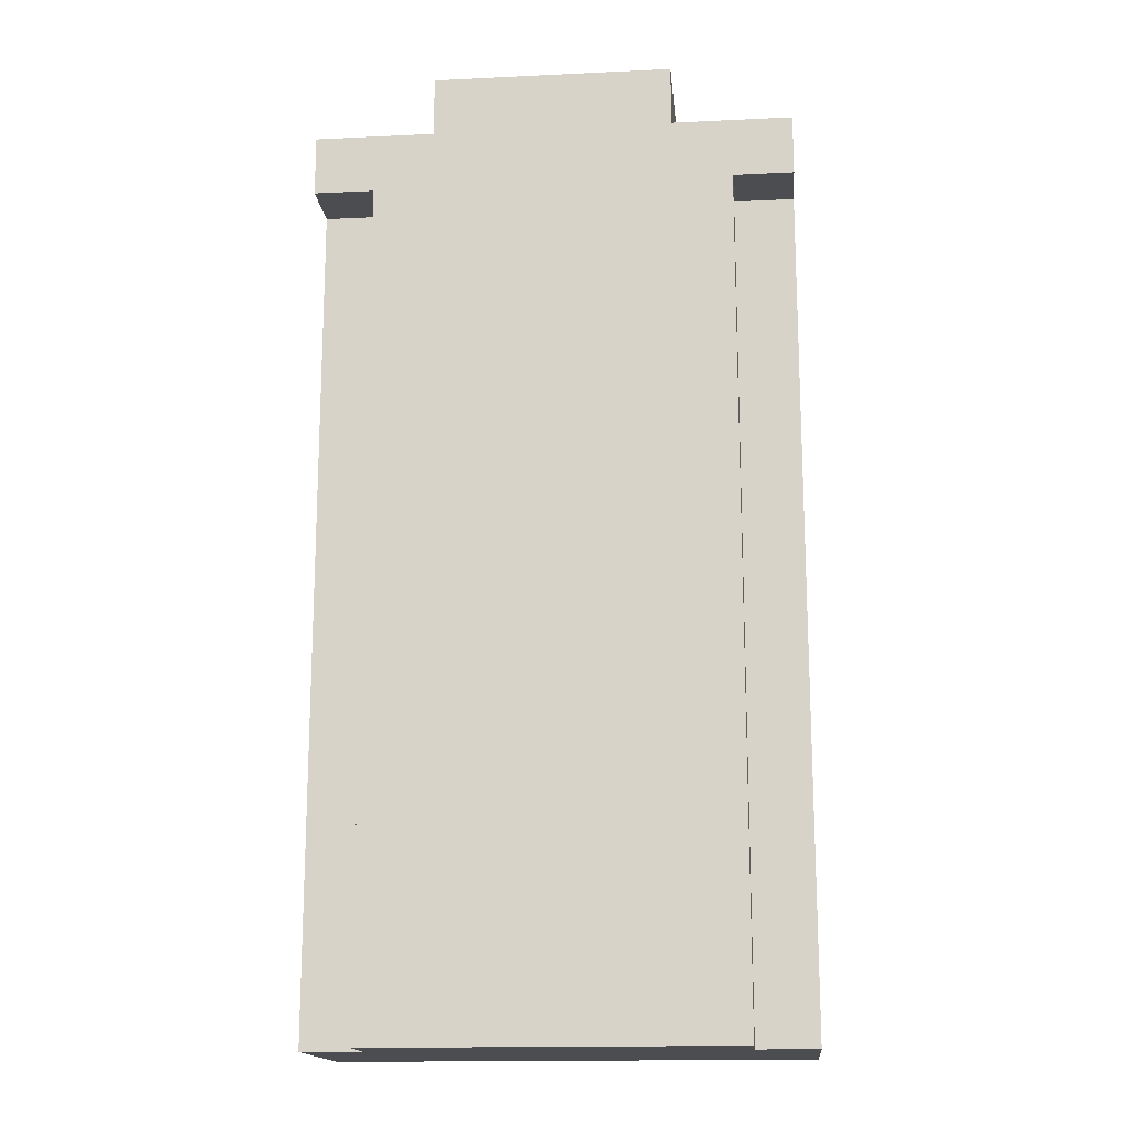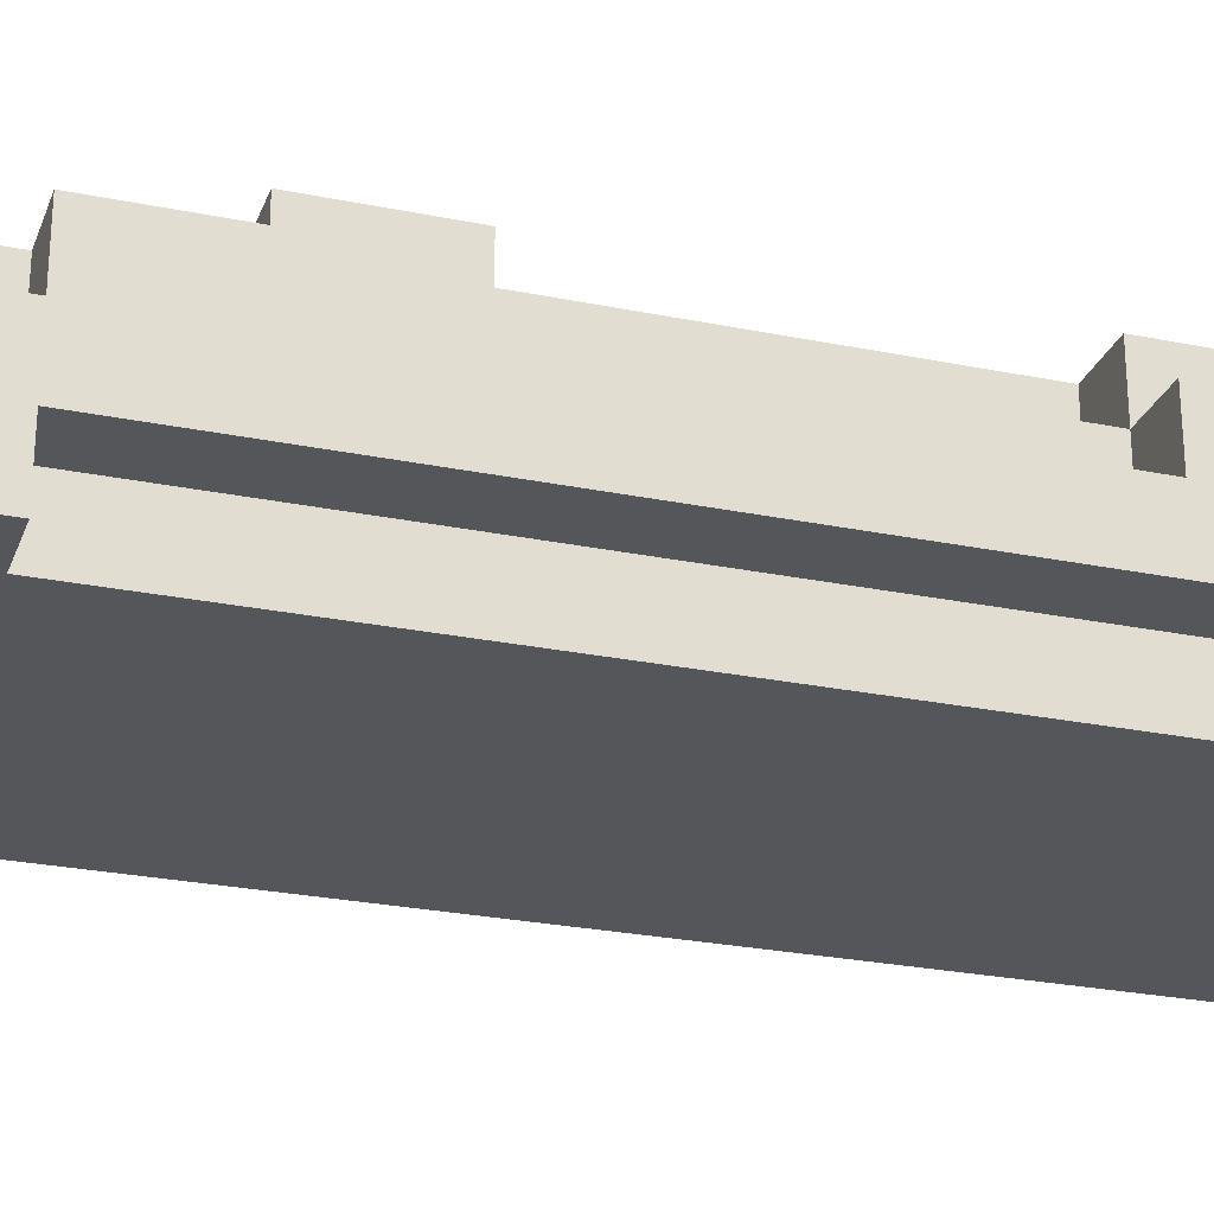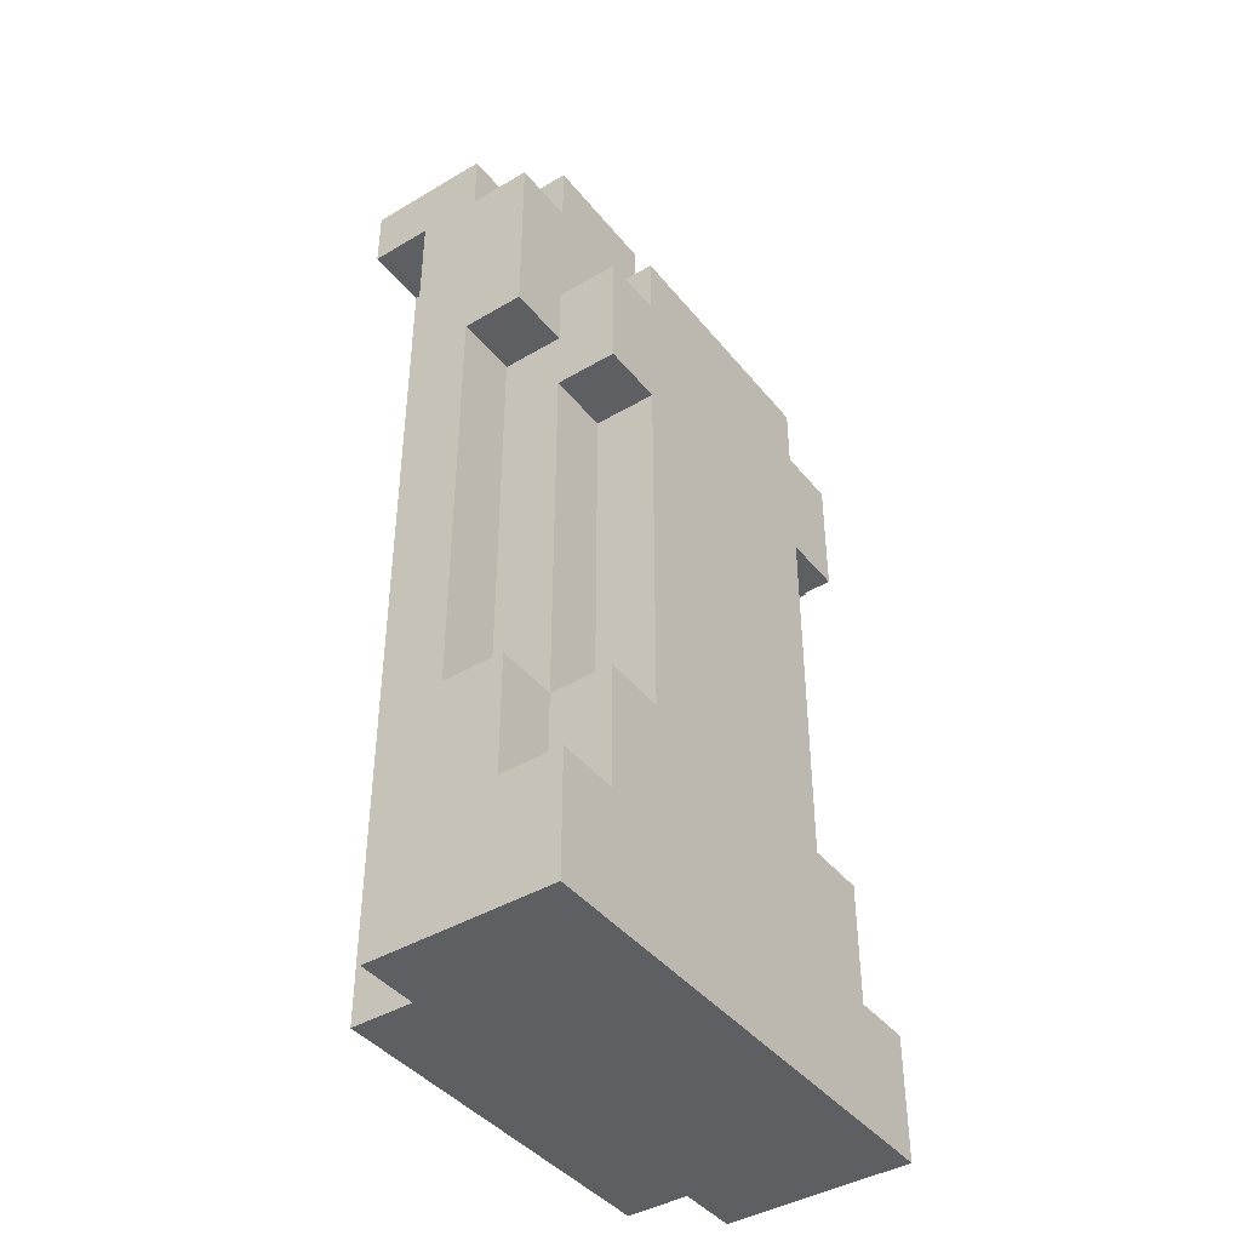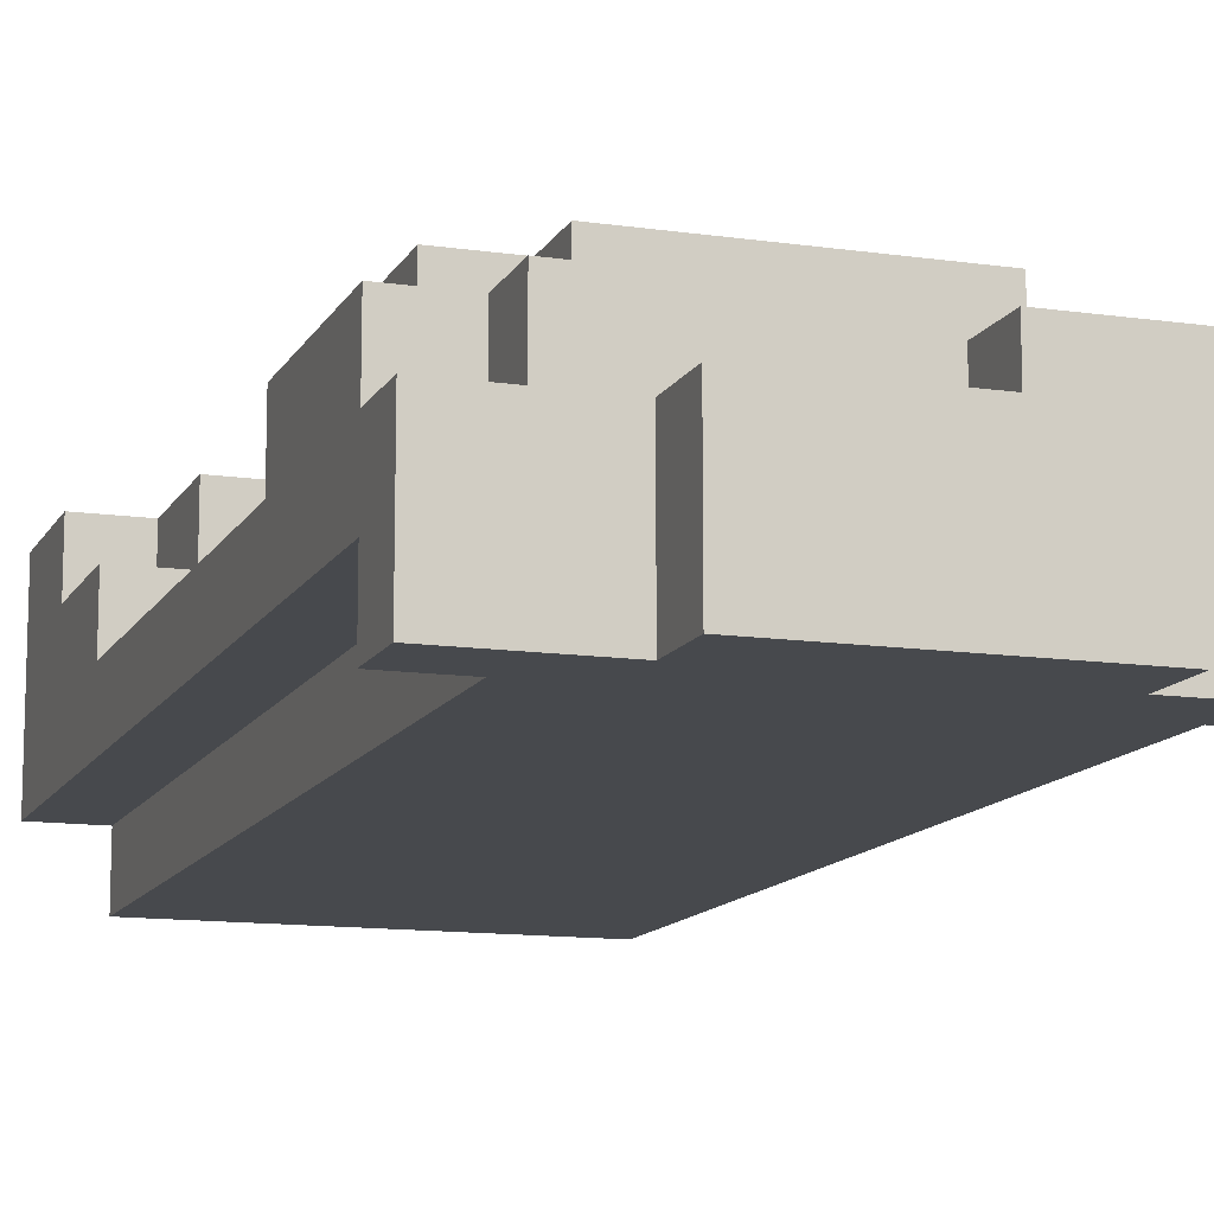
<metadata>
{"format":"obj","ext":"obj","renderer":"f3d","projection":"perspective","resolution":1024,"background":"white","views":[{"elev":-16.1,"azim":5.6,"up":"+Z"},{"elev":-26.0,"azim":72.0,"up":"+Y"},{"elev":-42.0,"azim":125.4,"up":"+Z"},{"elev":-12.4,"azim":-18.8,"up":"+Y"}]}
</metadata>
<code>
o
v -0.4 -0.2 0.7
v -0.4 -0.2 0.6
v -0.4 -0.1 0.7
v -0.4 -0.1 0.6
v -0.4 -0.1 0.1
v -0.4 -0.1 -0.1
v -0.4 -0.1 -0.8
v -0.4 0 0.7
v -0.4 0 0.6
v -0.4 0 0.3
v -0.4 0 0.1
v -0.4 0 -0.1
v -0.4 0 -0.4
v -0.4 0.1 0.6
v -0.4 0.1 0.3
v -0.4 0.1 -0.4
v -0.4 0.1 -0.6
v -0.4 0.1 -0.8
v -0.4 0.2 -0.6
v -0.4 0.2 -0.8
v -0.3 -0.2 0.6
v -0.3 -0.2 -0.6
v -0.3 -0.2 -0.8
v -0.3 -0.1 0.6
v -0.3 -0.1 0.1
v -0.3 -0.1 -0.1
v -0.3 -0.1 -0.6
v -0.3 -0.1 -0.8
v -0.3 0 0.7
v -0.3 0 0.6
v -0.3 0 0.3
v -0.3 0 0.2
v -0.3 0 0.1
v -0.3 0 -0.1
v -0.3 0 -0.2
v -0.3 0 -0.4
v -0.3 0.1 0.7
v -0.3 0.1 0.6
v -0.3 0.1 0.4
v -0.3 0.1 0.3
v -0.3 0.1 0.2
v -0.3 0.1 -0.2
v -0.3 0.1 -0.4
v -0.3 0.1 -0.6
v -0.3 0.2 0.4
v -0.3 0.2 0.3
v -0.3 0.2 0.2
v -0.3 0.2 -0.4
v -0.3 0.2 -0.6
v -0.2 -0.2 0.8
v -0.2 -0.2 0.7
v -0.2 -0.1 0.8
v -0.2 -0.1 0.7
v -0.2 0 0.8
v -0.2 0 0.7
v -0.2 0.1 0.5
v -0.2 0.1 0.4
v -0.2 0.1 0.2
v -0.2 0.1 -0.2
v -0.2 0.1 -0.4
v -0.2 0.2 0.5
v -0.2 0.2 0.4
v -0.2 0.2 0.2
v -0.2 0.2 -0.2
v -0.2 0.2 -0.4
v 0.1 0 0.7
v 0.1 0 0.6
v 0.1 0.1 0.7
v 0.1 0.1 0.6
v -0.2 0 0.7
v -0.2 0 0.6
v -0.2 0.1 0.7
v -0.2 0.1 0.6
v 0.2 -0.2 0.8
v 0.2 -0.2 0.7
v 0.2 -0.1 0.8
v 0.2 -0.1 0.7
v 0.2 0 0.8
v 0.2 0 0.7
v 0.2 0.1 0.5
v 0.2 0.1 0.4
v 0.2 0.1 0.2
v 0.2 0.1 -0.2
v 0.2 0.1 -0.4
v 0.2 0.2 0.5
v 0.2 0.2 0.4
v 0.2 0.2 0.2
v 0.2 0.2 -0.2
v 0.2 0.2 -0.4
v 0.3 -0.2 0.6
v 0.3 -0.2 -0.6
v 0.3 -0.2 -0.8
v 0.3 -0.1 0.6
v 0.3 -0.1 0.1
v 0.3 -0.1 -0.1
v 0.3 -0.1 -0.6
v 0.3 -0.1 -0.8
v 0.3 0 0.7
v 0.3 0 0.6
v 0.3 0 0.3
v 0.3 0 0.2
v 0.3 0 0.1
v 0.3 0 -0.1
v 0.3 0 -0.2
v 0.3 0 -0.4
v 0.3 0.1 0.7
v 0.3 0.1 0.6
v 0.3 0.1 0.4
v 0.3 0.1 0.3
v 0.3 0.1 0.2
v 0.3 0.1 -0.2
v 0.3 0.1 -0.4
v 0.3 0.1 -0.6
v 0.3 0.2 0.4
v 0.3 0.2 0.3
v 0.3 0.2 0.2
v 0.3 0.2 -0.4
v 0.3 0.2 -0.6
v 0.4 -0.2 0.7
v 0.4 -0.2 0.6
v 0.4 -0.1 0.7
v 0.4 -0.1 0.6
v 0.4 -0.1 0.1
v 0.4 -0.1 -0.1
v 0.4 -0.1 -0.8
v 0.4 0 0.7
v 0.4 0 0.6
v 0.4 0 0.3
v 0.4 0 0.1
v 0.4 0 -0.1
v 0.4 0 -0.4
v 0.4 0.1 0.6
v 0.4 0.1 0.3
v 0.4 0.1 -0.4
v 0.4 0.1 -0.6
v 0.4 0.1 -0.8
v 0.4 0.2 -0.6
v 0.4 0.2 -0.8
v -0.2 -0.2 0.8
v -0.2 -0.1 0.8
v -0.2 0 0.8
v -0.1 -0.1 0.8
v -0.1 0 0.8
v 0.1 -0.1 0.8
v 0.1 0 0.8
v 0.2 -0.2 0.8
v 0.2 -0.1 0.8
v 0.2 0 0.8
v -0.4 -0.2 0.7
v -0.4 -0.1 0.7
v -0.4 0 0.7
v -0.3 -0.2 0.7
v -0.3 -0.1 0.7
v -0.3 0 0.7
v -0.3 0.1 0.7
v -0.2 -0.2 0.7
v -0.2 -0.1 0.7
v -0.2 0 0.7
v -0.2 0.1 0.7
v 0.1 0 0.7
v 0.1 0.1 0.7
v 0.2 -0.2 0.7
v 0.2 -0.1 0.7
v 0.2 0 0.7
v 0.3 -0.2 0.7
v 0.3 -0.1 0.7
v 0.3 0 0.7
v 0.3 0.1 0.7
v 0.4 -0.2 0.7
v 0.4 -0.1 0.7
v 0.4 0 0.7
v -0.4 0 0.6
v -0.4 0.1 0.6
v -0.3 0 0.6
v -0.3 0.1 0.6
v -0.2 0 0.6
v -0.2 0.1 0.6
v -0.1 0 0.6
v 0.1 0 0.6
v 0.1 0.1 0.6
v 0.3 0 0.6
v 0.3 0.1 0.6
v 0.4 0 0.6
v 0.4 0.1 0.6
v -0.2 0.1 0.5
v -0.2 0.2 0.5
v 0.2 0.1 0.5
v 0.2 0.2 0.5
v -0.3 0.1 0.4
v -0.3 0.2 0.4
v -0.2 0.1 0.4
v -0.2 0.2 0.4
v 0.2 0.1 0.4
v 0.2 0.2 0.4
v 0.3 0.1 0.4
v 0.3 0.2 0.4
v -0.4 0 -0.4
v -0.4 0.1 -0.4
v -0.3 0 -0.4
v -0.3 0.1 -0.4
v -0.3 0.2 -0.4
v -0.2 0.1 -0.4
v -0.2 0.2 -0.4
v 0.2 0.1 -0.4
v 0.2 0.2 -0.4
v 0.3 0 -0.4
v 0.3 0.1 -0.4
v 0.3 0.2 -0.4
v 0.4 0 -0.4
v 0.4 0.1 -0.4
v -0.4 0.1 -0.6
v -0.4 0.2 -0.6
v -0.3 0.1 -0.6
v -0.3 0.2 -0.6
v 0.3 0.1 -0.6
v 0.3 0.2 -0.6
v 0.4 0.1 -0.6
v 0.4 0.2 -0.6
v -0.4 -0.2 0.6
v -0.4 -0.1 0.6
v -0.3 -0.2 0.6
v -0.3 -0.1 0.6
v 0.3 -0.2 0.6
v 0.3 -0.1 0.6
v 0.4 -0.2 0.6
v 0.4 -0.1 0.6
v -0.4 0 0.3
v -0.4 0.1 0.3
v -0.3 0 0.3
v -0.3 0.1 0.3
v 0.3 0 0.3
v 0.3 0.1 0.3
v 0.4 0 0.3
v 0.4 0.1 0.3
v -0.3 0.1 0.2
v -0.3 0.2 0.2
v -0.2 0.1 0.2
v -0.2 0.2 0.2
v 0.2 0.1 0.2
v 0.2 0.2 0.2
v 0.3 0.1 0.2
v 0.3 0.2 0.2
v -0.4 -0.1 -0.8
v -0.4 0.1 -0.8
v -0.4 0.2 -0.8
v -0.3 -0.2 -0.8
v -0.3 -0.1 -0.8
v -0.3 0.1 -0.8
v -0.3 0.2 -0.8
v -0.2 -0.2 -0.8
v -0.2 -0.1 -0.8
v -0.2 0.1 -0.8
v -0.2 0.2 -0.8
v -0.1 -0.1 -0.8
v -0.1 0 -0.8
v -0.1 0.1 -0.8
v -0.1 0.2 -0.8
v 0.1 -0.1 -0.8
v 0.1 0 -0.8
v 0.1 0.1 -0.8
v 0.1 0.2 -0.8
v 0.2 -0.2 -0.8
v 0.2 -0.1 -0.8
v 0.2 0.1 -0.8
v 0.2 0.2 -0.8
v 0.3 -0.2 -0.8
v 0.3 -0.1 -0.8
v 0.3 0.1 -0.8
v 0.3 0.2 -0.8
v 0.4 -0.1 -0.8
v 0.4 0.1 -0.8
v 0.4 0.2 -0.8
v -0.2 -0.2 0.8
v 0.2 -0.2 0.8
v -0.4 -0.2 0.7
v -0.3 -0.2 0.7
v -0.2 -0.2 0.7
v 0.2 -0.2 0.7
v 0.3 -0.2 0.7
v 0.4 -0.2 0.7
v -0.4 -0.2 0.6
v -0.3 -0.2 0.6
v -0.2 -0.2 0.6
v 0.2 -0.2 0.6
v 0.3 -0.2 0.6
v 0.4 -0.2 0.6
v -0.3 -0.2 -0.6
v -0.2 -0.2 -0.6
v 0.2 -0.2 -0.6
v 0.3 -0.2 -0.6
v -0.2 -0.2 -0.7
v 0.2 -0.2 -0.7
v -0.3 -0.2 -0.8
v -0.2 -0.2 -0.8
v 0.2 -0.2 -0.8
v 0.3 -0.2 -0.8
v -0.4 -0.1 0.6
v -0.3 -0.1 0.6
v 0.3 -0.1 0.6
v 0.4 -0.1 0.6
v -0.4 -0.1 0.1
v -0.3 -0.1 0.1
v 0.3 -0.1 0.1
v 0.4 -0.1 0.1
v -0.4 -0.1 -0.1
v -0.3 -0.1 -0.1
v 0.3 -0.1 -0.1
v 0.4 -0.1 -0.1
v -0.3 -0.1 -0.6
v 0.3 -0.1 -0.6
v -0.4 -0.1 -0.8
v -0.3 -0.1 -0.8
v 0.3 -0.1 -0.8
v 0.4 -0.1 -0.8
v -0.2 0 0.8
v -0.1 0 0.8
v 0.1 0 0.8
v 0.2 0 0.8
v -0.4 0 0.7
v -0.3 0 0.7
v -0.2 0 0.7
v -0.1 0 0.7
v 0.1 0 0.7
v 0.2 0 0.7
v 0.3 0 0.7
v 0.4 0 0.7
v -0.4 0 0.6
v -0.3 0 0.6
v -0.2 0 0.6
v -0.1 0 0.6
v 0.1 0 0.6
v 0.3 0 0.6
v 0.4 0 0.6
v -0.4 0 0.3
v -0.3 0 0.3
v 0.3 0 0.3
v 0.4 0 0.3
v -0.3 0 0.2
v 0.3 0 0.2
v -0.4 0 0.1
v -0.3 0 0.1
v 0.3 0 0.1
v 0.4 0 0.1
v -0.4 0 -0.1
v -0.3 0 -0.1
v 0.3 0 -0.1
v 0.4 0 -0.1
v -0.3 0 -0.2
v 0.3 0 -0.2
v -0.4 0 -0.4
v -0.3 0 -0.4
v 0.3 0 -0.4
v 0.4 0 -0.4
v -0.3 0.1 0.7
v -0.2 0.1 0.7
v 0.1 0.1 0.7
v 0.3 0.1 0.7
v -0.4 0.1 0.6
v -0.3 0.1 0.6
v -0.2 0.1 0.6
v 0.1 0.1 0.6
v 0.3 0.1 0.6
v 0.4 0.1 0.6
v -0.2 0.1 0.5
v 0.2 0.1 0.5
v -0.3 0.1 0.4
v -0.2 0.1 0.4
v 0.2 0.1 0.4
v 0.3 0.1 0.4
v -0.4 0.1 0.3
v -0.3 0.1 0.3
v 0.3 0.1 0.3
v 0.4 0.1 0.3
v -0.3 0.1 0.2
v -0.2 0.1 0.2
v 0.2 0.1 0.2
v 0.3 0.1 0.2
v -0.3 0.1 -0.2
v -0.2 0.1 -0.2
v 0.2 0.1 -0.2
v 0.3 0.1 -0.2
v -0.4 0.1 -0.4
v -0.3 0.1 -0.4
v -0.2 0.1 -0.4
v 0.2 0.1 -0.4
v 0.3 0.1 -0.4
v 0.4 0.1 -0.4
v -0.4 0.1 -0.6
v -0.3 0.1 -0.6
v 0.3 0.1 -0.6
v 0.4 0.1 -0.6
v -0.2 0.2 0.5
v 0.2 0.2 0.5
v -0.3 0.2 0.4
v -0.2 0.2 0.4
v 0.2 0.2 0.4
v 0.3 0.2 0.4
v -0.3 0.2 0.3
v 0.3 0.2 0.3
v -0.3 0.2 0.2
v -0.2 0.2 0.2
v -0.1 0.2 0.2
v 0.1 0.2 0.2
v 0.2 0.2 0.2
v 0.3 0.2 0.2
v -0.2 0.2 -0.2
v -0.1 0.2 -0.2
v 0.1 0.2 -0.2
v 0.2 0.2 -0.2
v -0.3 0.2 -0.4
v -0.2 0.2 -0.4
v 0.2 0.2 -0.4
v 0.3 0.2 -0.4
v -0.4 0.2 -0.6
v -0.3 0.2 -0.6
v 0.3 0.2 -0.6
v 0.4 0.2 -0.6
v -0.3 0.2 -0.7
v -0.2 0.2 -0.7
v -0.1 0.2 -0.7
v 0.1 0.2 -0.7
v 0.2 0.2 -0.7
v 0.3 0.2 -0.7
v -0.4 0.2 -0.8
v -0.3 0.2 -0.8
v -0.2 0.2 -0.8
v -0.1 0.2 -0.8
v 0.1 0.2 -0.8
v 0.2 0.2 -0.8
v 0.3 0.2 -0.8
v 0.4 0.2 -0.8
f 3 2 1
f 4 2 3
f 8 4 3
f 8 5 4
f 9 5 8
f 10 5 9
f 11 6 5
f 11 5 10
f 12 7 6
f 12 6 11
f 13 7 12
f 14 10 9
f 15 10 14
f 16 7 13
f 17 7 16
f 18 7 17
f 19 18 17
f 20 18 19
f 24 22 21
f 25 22 24
f 26 22 25
f 27 23 22
f 27 22 26
f 28 23 27
f 37 30 29
f 38 30 37
f 40 32 31
f 41 33 32
f 41 34 33
f 41 32 40
f 41 35 34
f 42 36 35
f 42 35 41
f 43 36 42
f 45 40 39
f 46 41 40
f 46 40 45
f 47 41 46
f 48 44 43
f 49 44 48
f 52 51 50
f 53 51 52
f 54 53 52
f 55 53 54
f 61 57 56
f 62 57 61
f 63 59 58
f 64 60 59
f 64 59 63
f 65 60 64
f 68 67 66
f 69 67 68
f 70 71 72
f 72 71 73
f 74 75 76
f 76 75 77
f 76 77 78
f 78 77 79
f 80 81 85
f 85 81 86
f 82 83 87
f 83 84 88
f 87 83 88
f 88 84 89
f 90 91 93
f 93 91 94
f 94 91 95
f 91 92 96
f 95 91 96
f 96 92 97
f 98 99 106
f 106 99 107
f 100 101 109
f 101 102 110
f 102 103 110
f 109 101 110
f 103 104 110
f 104 105 111
f 110 104 111
f 111 105 112
f 108 109 114
f 109 110 115
f 114 109 115
f 115 110 116
f 112 113 117
f 117 113 118
f 119 120 121
f 121 120 122
f 121 122 126
f 122 123 126
f 126 123 127
f 127 123 128
f 123 124 129
f 128 123 129
f 124 125 130
f 129 124 130
f 130 125 131
f 127 128 132
f 132 128 133
f 131 125 134
f 134 125 135
f 135 125 136
f 135 136 137
f 137 136 138
f 142 140 139
f 142 141 140
f 143 141 142
f 144 142 139
f 144 143 142
f 145 143 144
f 146 144 139
f 147 145 144
f 147 144 146
f 148 145 147
f 152 150 149
f 153 151 150
f 153 150 152
f 154 151 153
f 156 153 152
f 157 155 154
f 157 153 156
f 157 154 153
f 158 155 157
f 159 155 158
f 164 161 160
f 165 163 162
f 166 164 163
f 166 163 165
f 167 161 164
f 167 164 166
f 168 161 167
f 169 166 165
f 170 167 166
f 170 166 169
f 171 167 170
f 174 173 172
f 175 173 174
f 178 177 176
f 179 177 178
f 180 177 179
f 183 182 181
f 184 182 183
f 187 186 185
f 188 186 187
f 191 190 189
f 192 190 191
f 195 194 193
f 196 194 195
f 199 198 197
f 200 198 199
f 202 201 200
f 203 201 202
f 207 205 204
f 208 205 207
f 209 207 206
f 210 207 209
f 213 212 211
f 214 212 213
f 217 216 215
f 218 216 217
f 219 220 221
f 221 220 222
f 223 224 225
f 225 224 226
f 227 228 229
f 229 228 230
f 231 232 233
f 233 232 234
f 235 236 237
f 237 236 238
f 239 240 241
f 241 240 242
f 243 244 247
f 244 245 248
f 247 244 248
f 248 245 249
f 246 247 250
f 247 248 251
f 250 247 251
f 248 249 252
f 251 248 252
f 252 249 253
f 250 251 254
f 251 252 254
f 252 253 254
f 254 253 255
f 255 253 256
f 256 253 257
f 250 254 258
f 254 255 258
f 255 256 259
f 258 255 259
f 256 257 260
f 259 256 260
f 260 257 261
f 250 258 262
f 258 259 263
f 262 258 263
f 259 260 263
f 260 261 263
f 263 261 264
f 264 261 265
f 262 263 266
f 263 264 267
f 266 263 267
f 264 265 268
f 267 264 268
f 268 265 269
f 267 268 270
f 268 269 271
f 270 268 271
f 271 269 272
f 277 274 273
f 278 274 277
f 281 276 275
f 282 277 276
f 282 276 281
f 283 278 277
f 283 277 282
f 284 279 278
f 284 278 283
f 285 280 279
f 285 279 284
f 286 280 285
f 287 284 283
f 287 285 284
f 287 283 282
f 288 285 287
f 289 285 288
f 290 285 289
f 291 288 287
f 291 289 288
f 292 290 289
f 292 289 291
f 293 291 287
f 294 292 291
f 294 291 293
f 295 290 292
f 295 292 294
f 296 290 295
f 301 298 297
f 302 298 301
f 303 300 299
f 304 300 303
f 305 302 301
f 306 302 305
f 307 304 303
f 308 304 307
f 309 306 305
f 310 308 307
f 311 309 305
f 312 309 311
f 313 308 310
f 314 308 313
f 315 316 321
f 316 317 322
f 321 316 322
f 317 318 323
f 322 317 323
f 323 318 324
f 319 320 327
f 327 320 328
f 321 322 329
f 322 323 330
f 329 322 330
f 330 323 331
f 325 326 332
f 332 326 333
f 334 335 338
f 336 337 339
f 334 338 340
f 340 338 341
f 339 337 342
f 342 337 343
f 340 341 344
f 344 341 345
f 342 343 346
f 346 343 347
f 344 345 348
f 346 347 349
f 344 348 350
f 350 348 351
f 349 347 352
f 352 347 353
f 354 355 359
f 359 355 360
f 356 357 361
f 361 357 362
f 359 360 364
f 362 363 364
f 361 362 364
f 360 361 364
f 358 359 364
f 364 363 365
f 358 364 366
f 366 364 367
f 365 363 368
f 368 363 369
f 358 366 370
f 370 366 371
f 369 363 372
f 372 363 373
f 374 375 378
f 378 375 379
f 376 377 380
f 380 377 381
f 378 379 383
f 383 379 384
f 380 381 385
f 385 381 386
f 382 383 388
f 388 383 389
f 386 387 390
f 390 387 391
f 392 393 395
f 395 393 396
f 394 395 398
f 396 397 398
f 395 396 398
f 398 397 399
f 398 399 400
f 400 399 401
f 401 399 402
f 402 399 403
f 403 399 404
f 404 399 405
f 401 402 406
f 402 403 407
f 406 402 407
f 403 404 408
f 407 403 408
f 408 404 409
f 406 407 411
f 407 408 411
f 408 409 411
f 411 409 412
f 411 412 415
f 412 413 415
f 410 411 415
f 415 413 416
f 415 416 418
f 414 415 418
f 418 416 419
f 419 416 420
f 420 416 421
f 421 416 422
f 416 417 423
f 422 416 423
f 414 418 424
f 418 419 425
f 424 418 425
f 419 420 426
f 425 419 426
f 420 421 427
f 426 420 427
f 421 422 428
f 427 421 428
f 422 423 429
f 428 422 429
f 423 417 430
f 429 423 430
f 430 417 431

</code>
